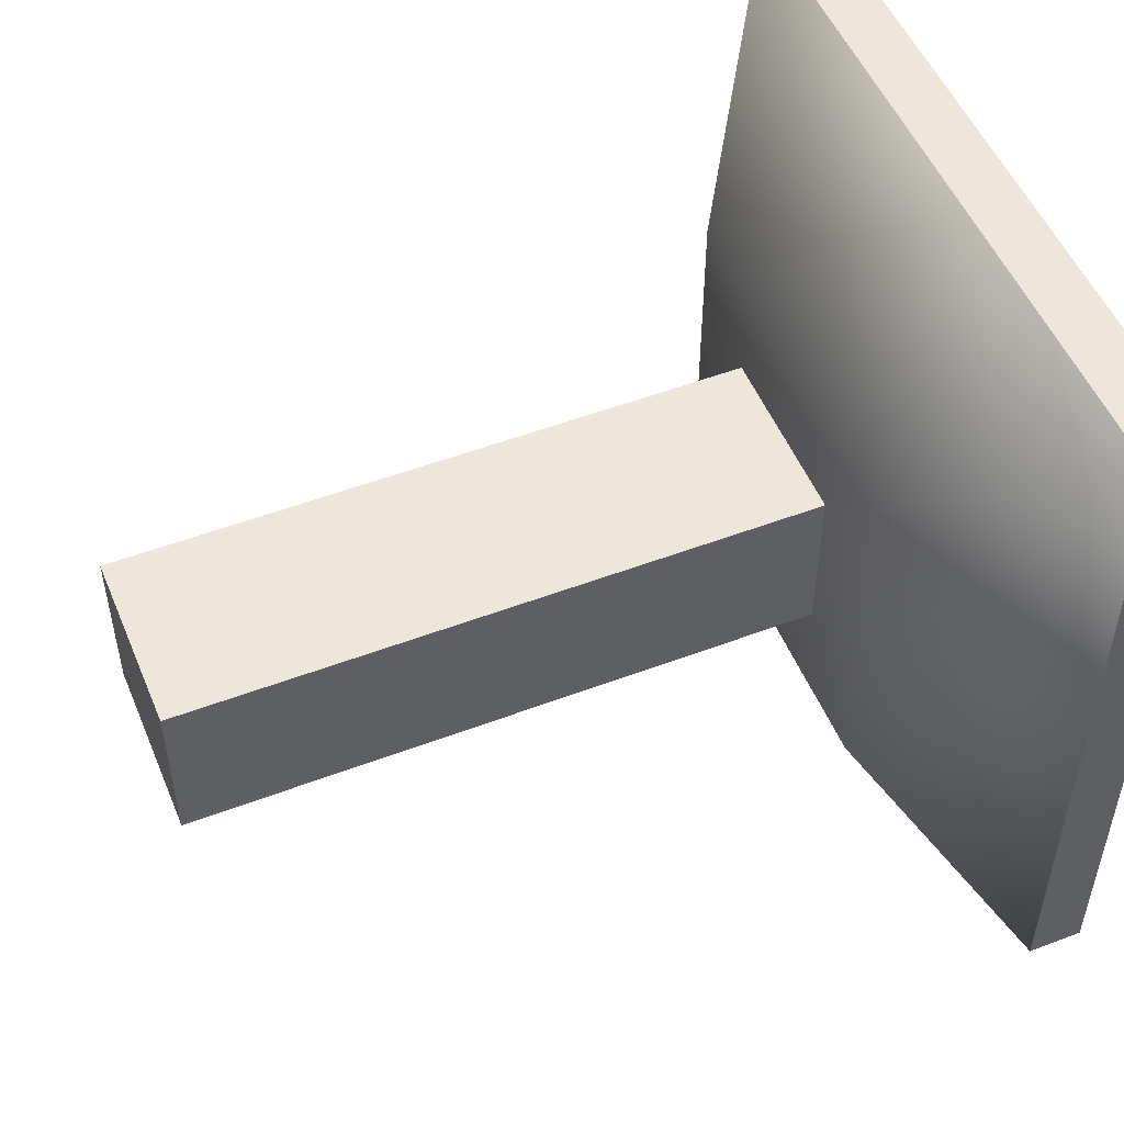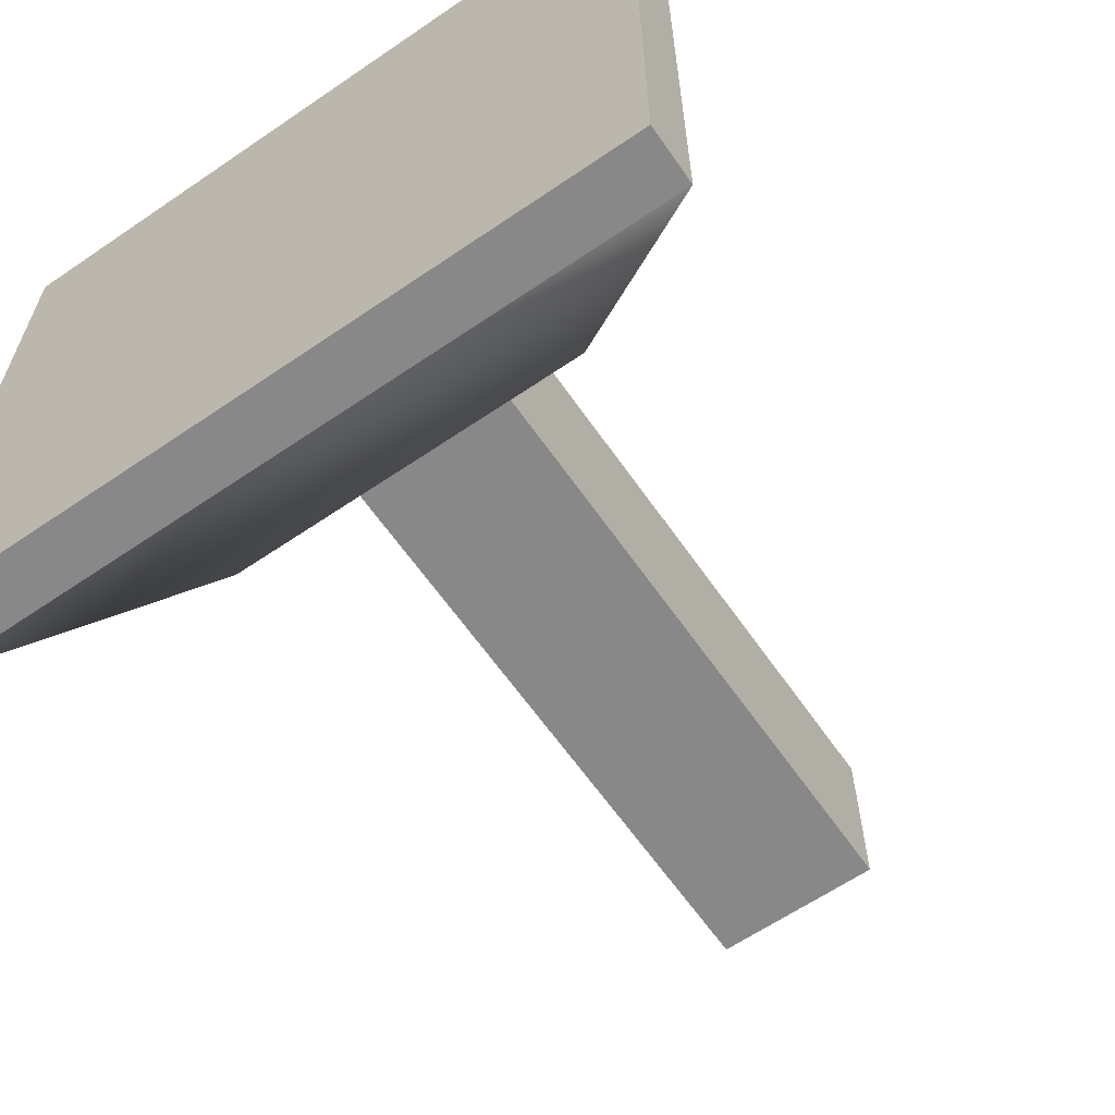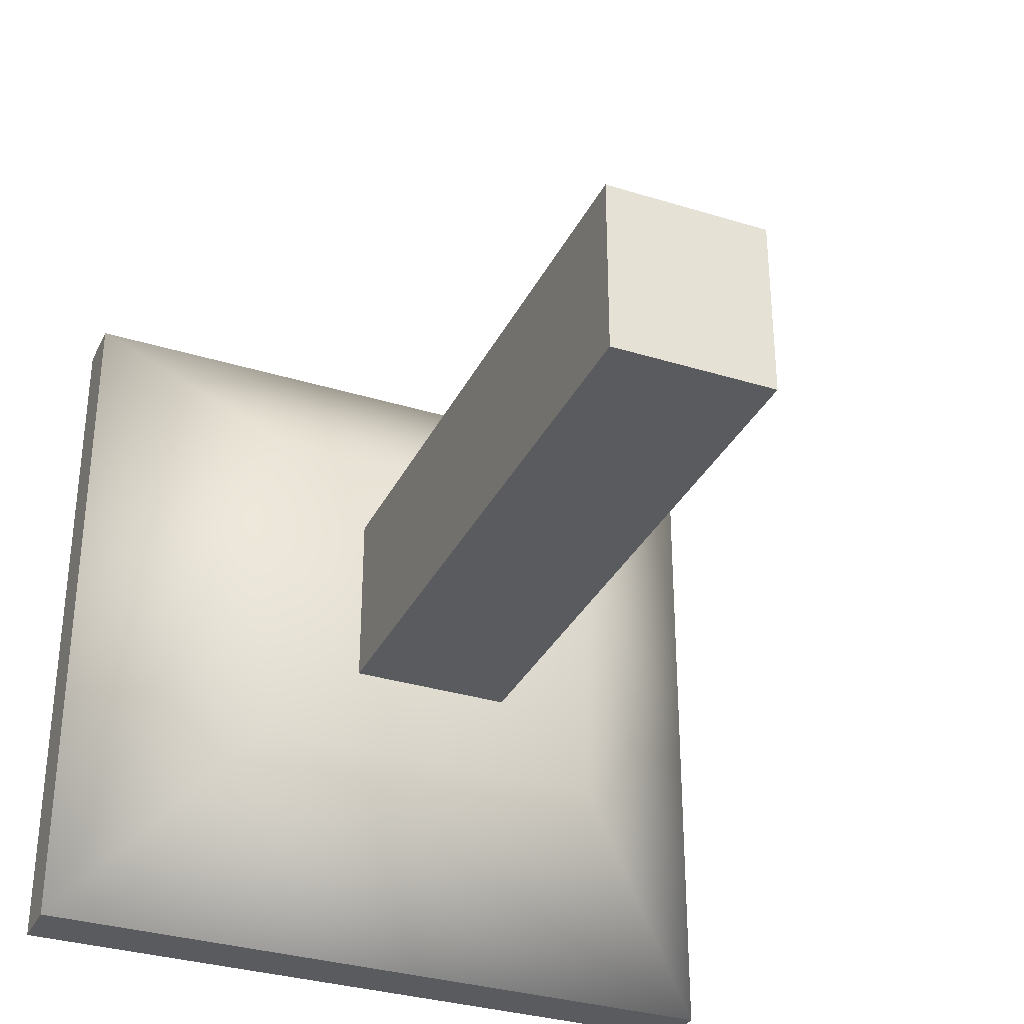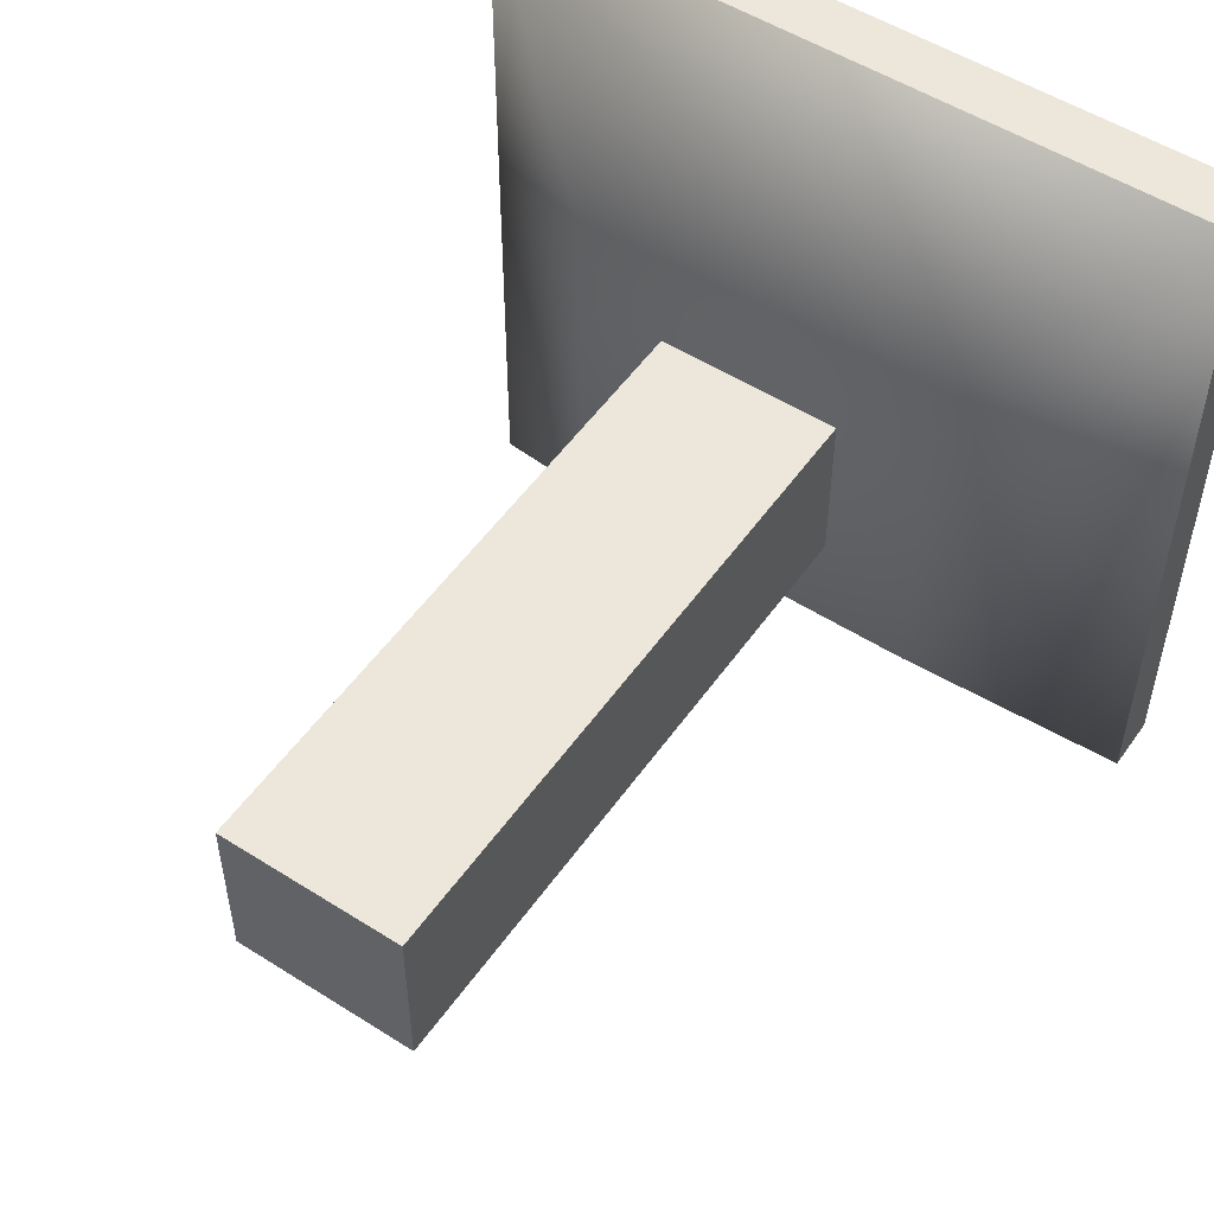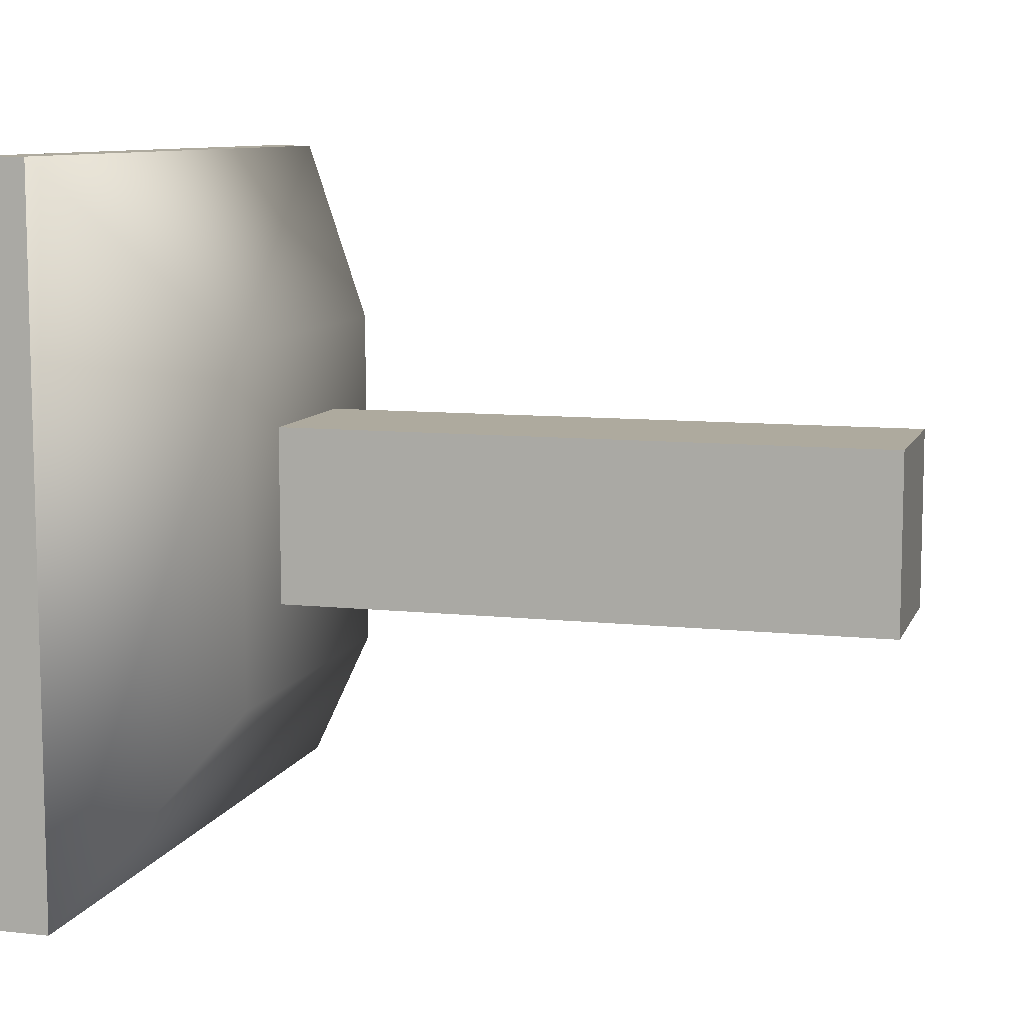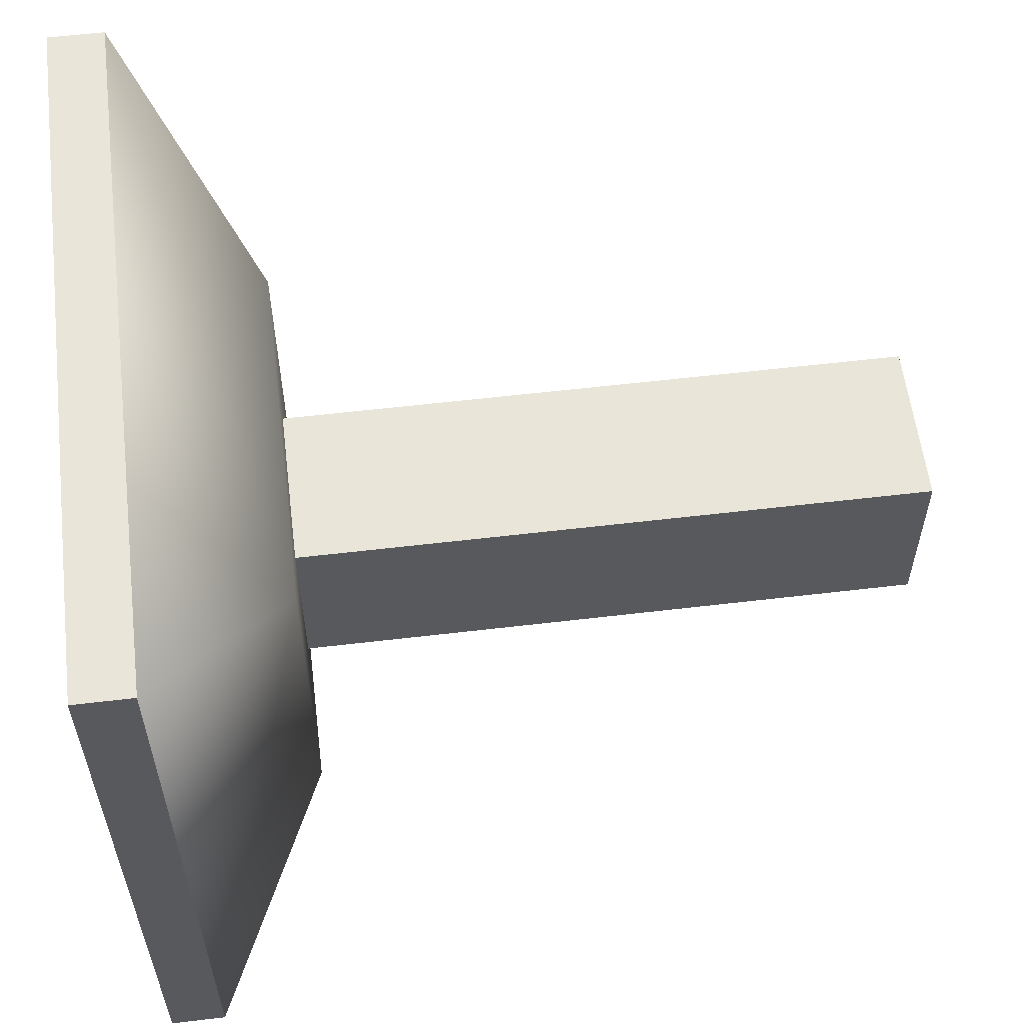
<metadata>
{"format":"obj","ext":"obj","renderer":"f3d","projection":"perspective","resolution":1024,"background":"white","views":[{"elev":51.8,"azim":-22.3,"up":"+Y"},{"elev":-62.7,"azim":124.7,"up":"+Z"},{"elev":-32.9,"azim":-113.1,"up":"+Z"},{"elev":52.7,"azim":-55.7,"up":"+Y"},{"elev":9.2,"azim":-164.1,"up":"+Z"},{"elev":58.1,"azim":173.0,"up":"+Z"}]}
</metadata>
<code>
o ColobotMesh_1_ColobotMesh_
v -0.4635 -0.451 0.4919
v 3.037 0.449 -0.5081
v -0.4635 0.449 -0.5081
v -0.4635 0.449 0.4919
v 3.037 0.449 0.4919
v 3.037 -0.451 -0.5081
v 3.037 -0.451 0.4919
v -0.4635 -0.451 -0.5081
v 3.701 2 -2
v 4.008 2 2
v 4.008 2 -2
v 3.701 2 2
v 3.701 -2 -2
v 4.008 -2 -2
v 2.989 0.992 0.988
v 2.989 0.992 -0.9968
v 2.989 -1.017 0.9901
v 4.008 -2 2
v 2.989 -1.017 -0.9968
v 3.701 -2 2
f 12 11 9
f 8 7 1
f 6 3 2
f 20 10 12
f 1 5 4
f 13 18 20
f 13 11 14
f 11 18 14
f 5 3 4
f 12 10 11
f 8 6 7
f 6 8 3
f 20 18 10
f 1 7 5
f 13 14 18
f 13 9 11
f 11 10 18
f 5 2 3
f 15 20 12
f 19 15 16
f 17 13 20
f 9 15 12
f 13 16 9
f 15 17 20
f 19 17 15
f 17 19 13
f 9 16 15
f 13 19 16
f 3 1 4
f 3 8 1

</code>
